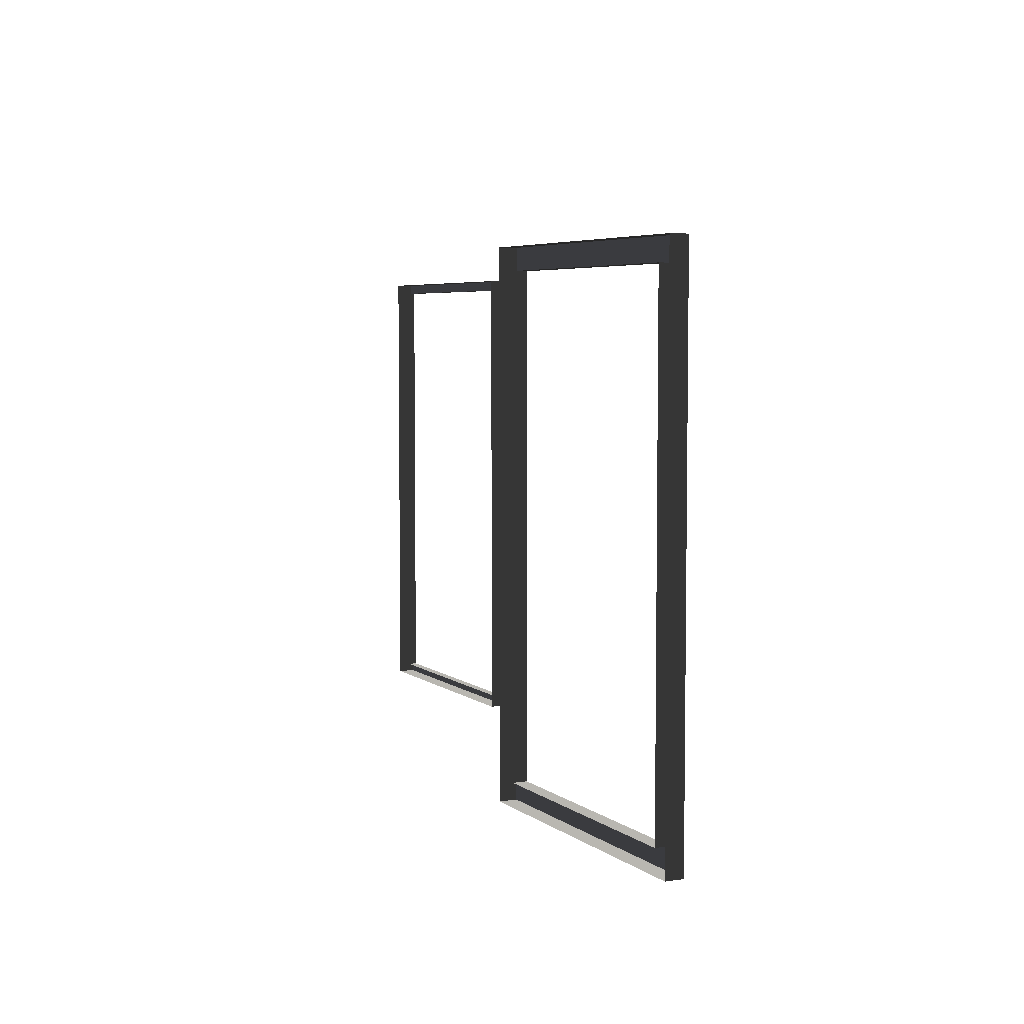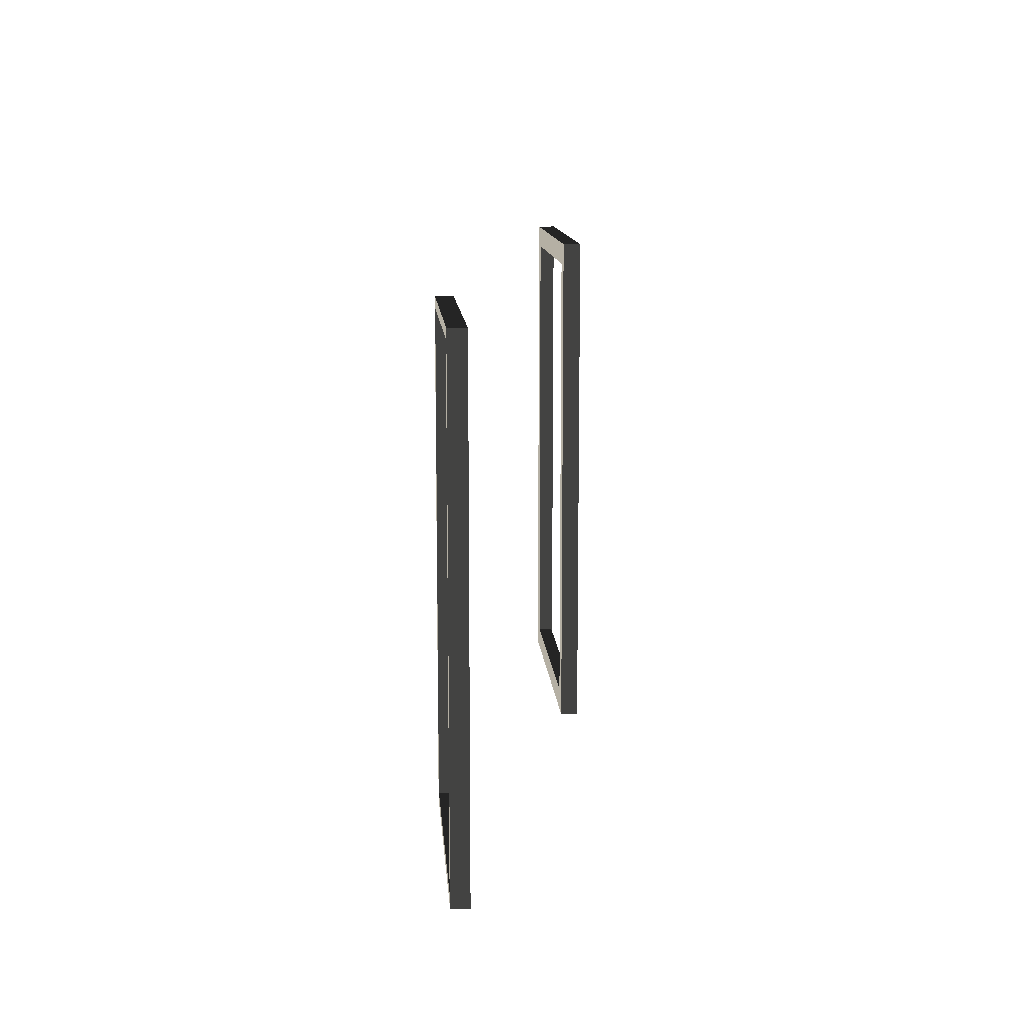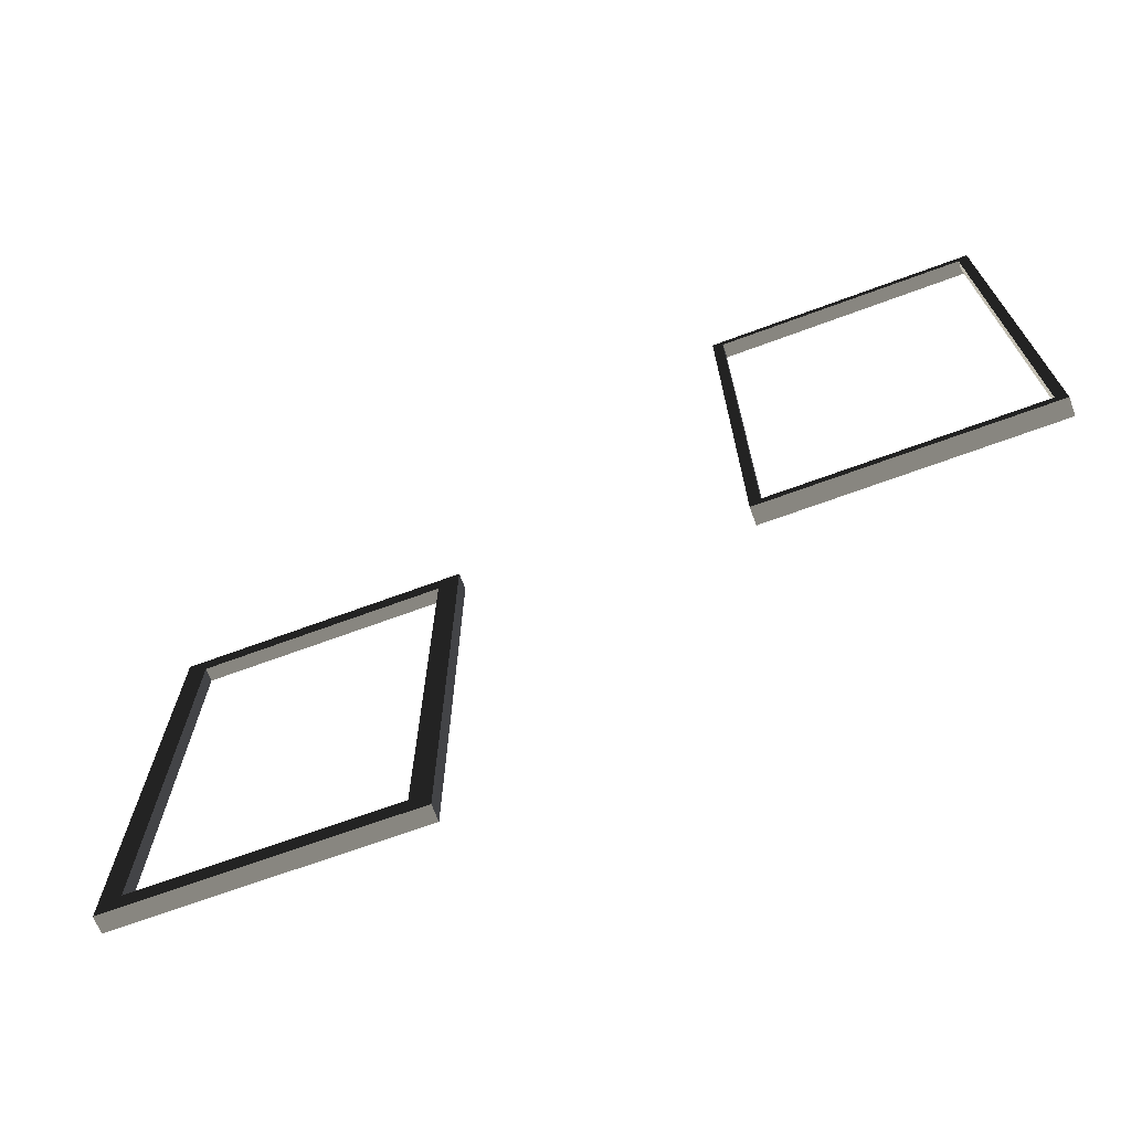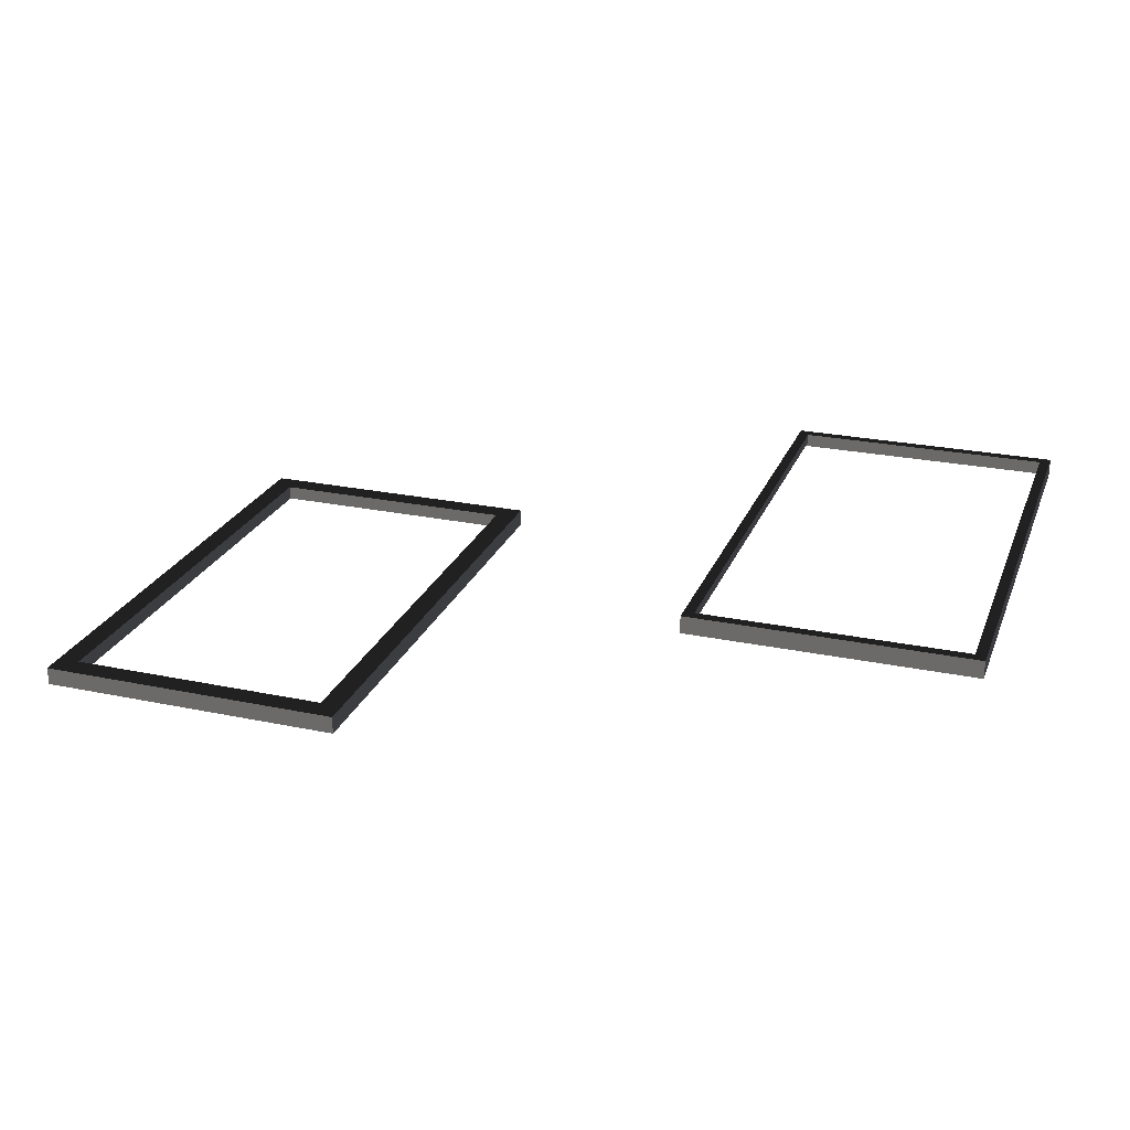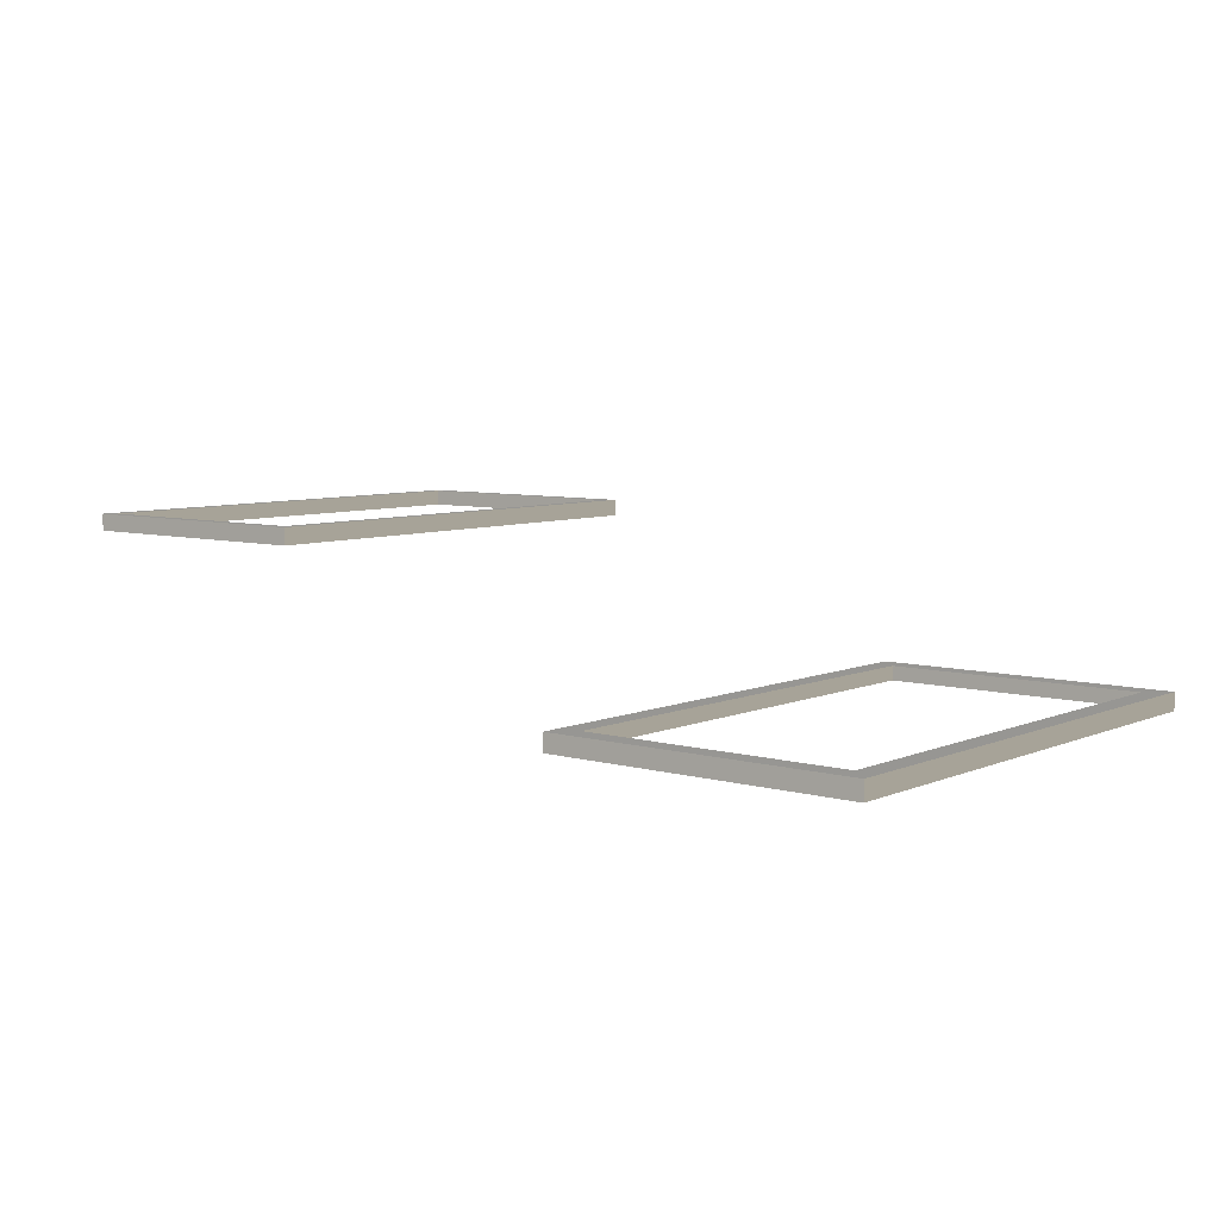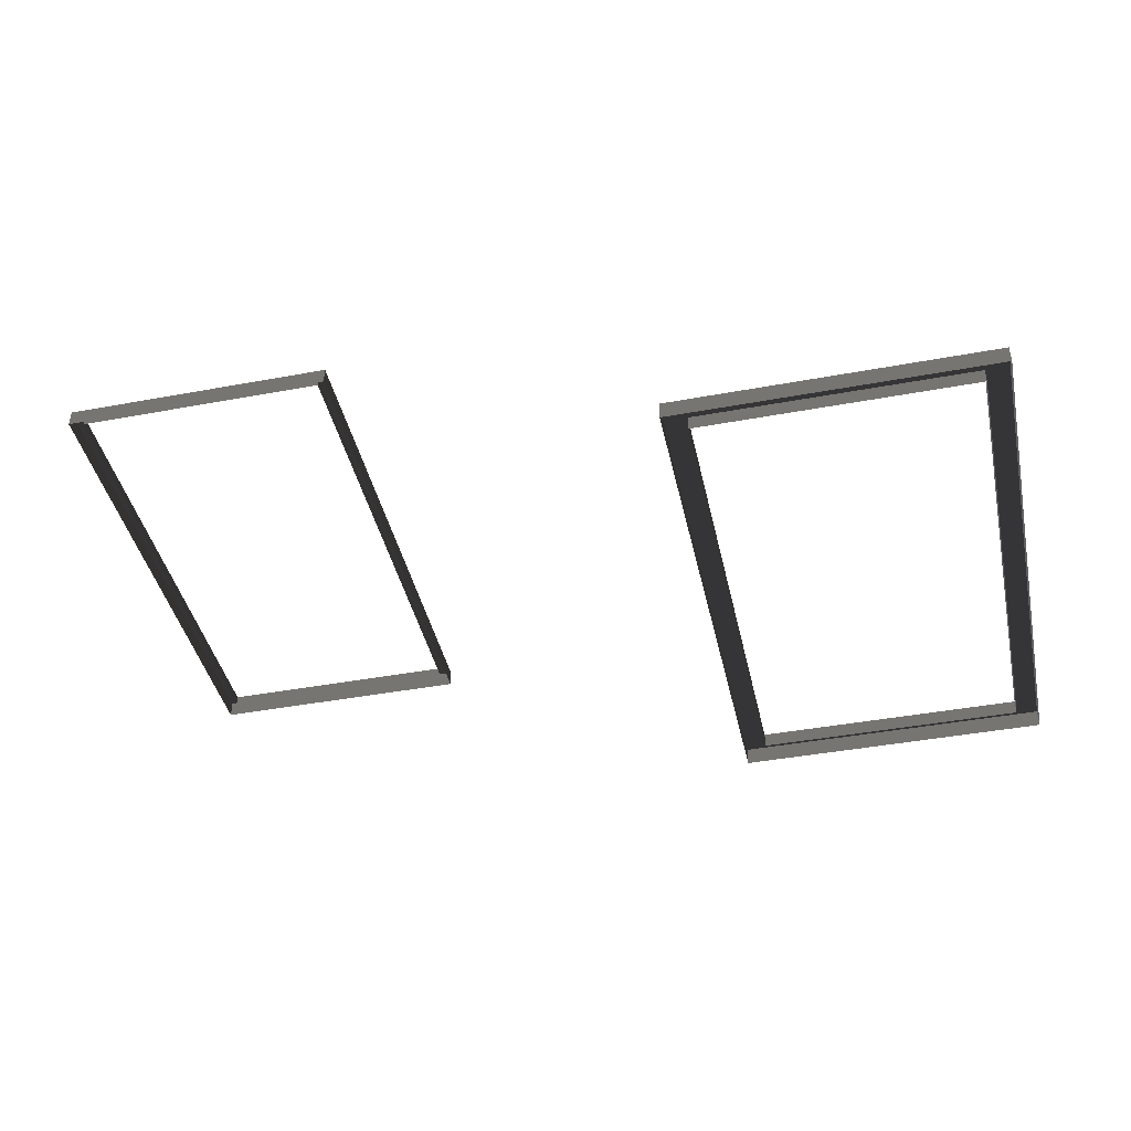
<metadata>
{"format":"obj","ext":"obj","renderer":"f3d","projection":"perspective","resolution":1024,"background":"white","views":[{"elev":5.2,"azim":-116.1,"up":"+Y"},{"elev":11.6,"azim":85.9,"up":"+Y"},{"elev":-68.7,"azim":20.3,"up":"+Y"},{"elev":24.8,"azim":18.8,"up":"+Z"},{"elev":6.8,"azim":-140.7,"up":"+Z"},{"elev":-42.4,"azim":-167.5,"up":"+Z"}]}
</metadata>
<code>
v -1.562 0.9928 1
v -1.562 0.9928 0.9416
v -2.62 0.9928 0.9416
v -2.62 0.9928 1
v 0.9111 0.9928 1.528
v 0.9111 0.9928 1.595
v -0.1474 0.9928 1.595
v -0.1474 0.9928 1.528
v -1.473 -1.007 0.9287
v -1.473 -1.007 1
v -1.473 1.082 1
v -1.473 1.082 0.9287
v -1.473 -1.007 1
v -1.473 -1.007 0.9287
v -2.709 -1.007 0.9287
v -2.709 -1.007 1
v -2.62 -0.9183 1
v -2.709 -1.007 1
v -2.709 1.082 1
v -2.62 0.9928 1
v -1.562 -0.9183 1
v -1.473 -1.007 1
v -2.709 -1.007 1
v -2.62 -0.9183 1
v -2.62 0.9928 1
v -2.709 1.082 1
v -1.473 1.082 1
v -1.562 0.9928 1
v -1.562 0.9928 1
v -1.473 1.082 1
v -1.473 -1.007 1
v -1.562 -0.9183 1
v -0.1074 -0.8783 1.595
v -0.1074 -0.8783 1.559
v 0.8711 -0.8783 1.559
v 0.8711 -0.8783 1.595
v -0.1474 0.9928 1.528
v -0.1474 0.9928 1.595
v -0.1473 -0.9183 1.595
v -0.1473 -0.9183 1.528
v 0.9111 -0.9183 1.528
v 0.9111 -0.9183 1.595
v 0.9111 0.9928 1.595
v 0.9111 0.9928 1.528
v -0.1473 -0.9183 1.528
v -0.1473 -0.9183 1.595
v 0.9111 -0.9183 1.595
v 0.9111 -0.9183 1.528
v -2.62 0.9928 1
v -2.62 0.9928 0.9416
v -2.62 -0.9183 0.9416
v -2.62 -0.9183 1
v -1.562 -0.9183 1
v -1.562 -0.9183 0.9416
v -1.562 0.9928 0.9416
v -1.562 0.9928 1
v -2.62 -0.9183 1
v -2.62 -0.9183 0.9416
v -1.562 -0.9183 0.9416
v -1.562 -0.9183 1
v -0.1074 0.9528 1.595
v -0.1474 0.9928 1.595
v 0.9111 0.9928 1.595
v 0.8711 0.9528 1.595
v 0.8711 0.9528 1.595
v 0.9111 0.9928 1.595
v 0.9111 -0.9183 1.595
v 0.8711 -0.8783 1.595
v 0.8711 -0.8783 1.595
v 0.9111 -0.9183 1.595
v -0.1473 -0.9183 1.595
v -0.1074 -0.8783 1.595
v -0.1074 -0.8783 1.595
v -0.1473 -0.9183 1.595
v -0.1474 0.9928 1.595
v -0.1074 0.9528 1.595
v 0.8711 0.9528 1.595
v 0.8711 0.9528 1.559
v -0.1074 0.9528 1.559
v -0.1074 0.9528 1.595
v -0.1074 0.9528 1.595
v -0.1074 0.9528 1.559
v -0.1074 -0.8783 1.559
v -0.1074 -0.8783 1.595
v 0.8711 -0.8783 1.595
v 0.8711 -0.8783 1.559
v 0.8711 0.9528 1.559
v 0.8711 0.9528 1.595
v -2.709 1.082 1
v -2.709 1.082 0.9287
v -1.473 1.082 0.9287
v -1.473 1.082 1
v -2.709 -1.007 1
v -2.709 -1.007 0.9287
v -2.709 1.082 0.9287
v -2.709 1.082 1
g Building_t4.005_35642_331
f 1 3 2
f 1 4 3
f 5 7 6
f 5 8 7
f 9 11 10
f 9 12 11
f 13 15 14
f 13 16 15
f 17 19 18
f 17 20 19
f 21 23 22
f 21 24 23
f 25 27 26
f 25 28 27
f 29 31 30
f 29 32 31
f 33 35 34
f 33 36 35
f 37 39 38
f 37 40 39
f 41 43 42
f 41 44 43
f 45 47 46
f 45 48 47
f 49 51 50
f 49 52 51
f 53 55 54
f 53 56 55
f 57 59 58
f 57 60 59
f 61 63 62
f 61 64 63
f 65 67 66
f 65 68 67
f 69 71 70
f 69 72 71
f 73 75 74
f 73 76 75
f 77 79 78
f 77 80 79
f 81 83 82
f 81 84 83
f 85 87 86
f 85 88 87
f 89 91 90
f 89 92 91
f 93 95 94
f 93 96 95

</code>
